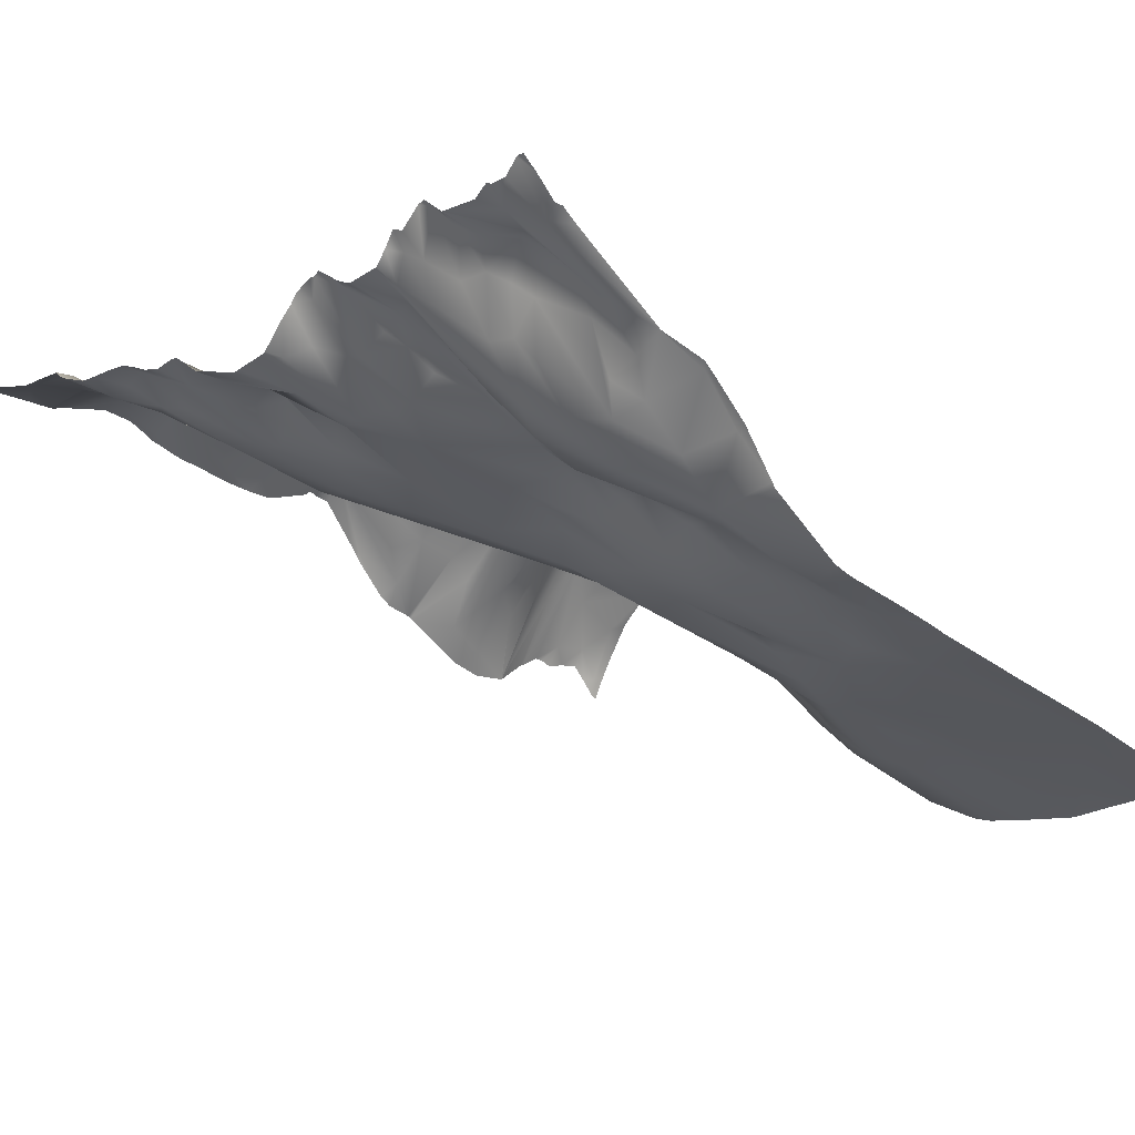
<metadata>
{"format":"obj","ext":"obj","renderer":"f3d","projection":"perspective","resolution":1024,"background":"white","views":[{"elev":-17.5,"azim":-131.7,"up":"+Y"}]}
</metadata>
<code>
o lod_0_023_Cube
v 761.5 52.32 -1525
v 753.4 50.39 -1524
v 747.3 50.27 -1522
v 751.4 50.73 -1519
v 745.9 48.6 -1519
v 740.8 46.07 -1521
v 736.3 45.91 -1522
v 731.6 45.79 -1523
v 733.6 43.34 -1519
v 728.2 44.14 -1522
v 729.1 41.85 -1519
v 724.2 42.37 -1522
v 724.5 39.85 -1517
v 722.2 43.85 -1524
v 718.5 41.42 -1525
v 719.7 41.91 -1520
v 707.1 36.83 -1520
v 705.1 39.22 -1523
v 696 43.73 -1522
v 672.3 43.73 -1523
v 669 41.96 -1521
v 759.7 54.42 -1509
v 761.1 51.99 -1503
v 756.1 54.06 -1502
v 754.6 55.3 -1506
v 760.4 50.67 -1494
v 756.8 53.03 -1486
v 759.2 52.92 -1479
v 756.6 53.95 -1489
v 754.2 54.71 -1493
v 753.1 54.62 -1487
v 753 55.25 -1483
v 744.5 50.65 -1487
v 752.6 55.52 -1496
v 745.3 52.29 -1493
v 750.9 56.19 -1504
v 750.2 56.09 -1499
v 752.1 52.48 -1514
v 748.3 49.78 -1517
v 748.4 54.86 -1509
v 737.4 44.4 -1517
v 744.6 49.65 -1513
v 743.9 51.92 -1509
v 730 39.45 -1512
v 737.8 46.9 -1512
v 740 49.76 -1510
v 744.6 51.27 -1506
v 736.1 44.1 -1514
v 733.6 42.29 -1511
v 736.3 45.52 -1509
v 734.4 41.38 -1506
v 725.7 38.55 -1512
v 728.4 36.42 -1502
v 720.9 33.8 -1504
v 721.7 37.43 -1512
v 735.8 41.45 -1502
v 720.4 39.92 -1517
v 716.2 34.1 -1508
v 719 38.63 -1513
v 716.8 40.49 -1515
v 712.7 34.75 -1511
v 715.7 41.34 -1517
v 708.3 31.62 -1505
v 713.5 39.68 -1520
v 709.8 36.81 -1513
v 712.8 39.66 -1516
v 706.6 34.67 -1514
v 704 34.57 -1515
v 700.7 32.5 -1509
v 702.1 39.79 -1522
v 700.2 43.78 -1524
v 700.6 39.27 -1519
v 698.3 38.49 -1519
v 700 34.85 -1514
v 696.7 34.63 -1514
v 694.5 39.9 -1519
v 694 38.8 -1517
v 691.7 40.85 -1519
v 692.8 36.39 -1514
v 690.6 34.4 -1509
v 688.5 40.4 -1521
v 689.1 37.68 -1514
v 691.3 31.45 -1502
v 689.1 32.22 -1505
v 686.5 32.91 -1513
v 688 41.46 -1523
v 686.1 44.02 -1523
v 682.5 30.94 -1512
v 683.5 42.38 -1523
v 684.9 39.08 -1521
v 680.9 46.6 -1524
v 681.8 40.67 -1520
v 681.6 35.45 -1517
v 679.7 44.68 -1522
v 678.8 40.75 -1520
v 677.2 43.29 -1522
v 672.5 42.44 -1520
v 675.2 43.06 -1519
v 679.8 35.69 -1515
v 677.9 40.01 -1517
v 675.9 38.31 -1516
v 672.3 40.92 -1515
v 670.2 37.75 -1514
v 673.2 36.69 -1512
v 678.3 33.57 -1514
v 678.8 29.01 -1510
v 675.5 28.45 -1507
v 678.8 25.31 -1503
v 670.2 32.88 -1509
v 674.2 31.71 -1508
v 672 29.58 -1506
v 667.2 34.44 -1508
v 672.8 25.76 -1501
v 667.8 32.34 -1502
v 668.3 27.65 -1498
v 674 21.85 -1495
v 670.4 14.51 -1475
v 672.5 16.81 -1482
v 674.9 18.99 -1486
v 675.5 21.27 -1493
v 674.2 16.42 -1477
v 679.2 23.06 -1491
v 681.5 24.94 -1500
v 685.3 29.22 -1508
v 686.3 27.65 -1502
v 684.6 26.6 -1495
v 689.9 29.3 -1497
v 690.8 26 -1492
v 688.3 26.95 -1493
v 682.3 23.58 -1490
v 686.2 22.33 -1490
v 679 19.08 -1485
v 694.5 30.13 -1498
v 694.2 26.52 -1492
v 699.5 30.16 -1498
v 707.7 28.65 -1494
v 698 28.04 -1493
v 692.8 21.94 -1487
v 700.6 27.57 -1491
v 684.9 18.36 -1484
v 699.1 23.7 -1486
v 678.9 15.51 -1475
v 692.3 19.88 -1482
v 677.4 13.82 -1472
v 705.6 25.9 -1486
v 673.4 11.83 -1466
v 682.2 13.17 -1469
v 686.3 15.63 -1474
v 688.4 17.24 -1476
v 689.8 15.9 -1470
v 696 18.14 -1474
v 690.4 13.41 -1465
v 699.5 20.64 -1479
v 697.6 17.31 -1468
v 705 23.16 -1474
v 687.4 11.61 -1461
v 692.8 11.97 -1459
v 683.2 10.36 -1456
v 686.7 8.564 -1448
v 697.1 16.3 -1463
v 683.5 4.309 -1434
v 701.7 21.67 -1468
v 694.3 8.455 -1447
v 697.7 13.41 -1456
v 698 9.828 -1447
v 701.9 19.49 -1456
v 700.8 14.9 -1453
v 702.7 24.55 -1462
v 703.7 17.05 -1450
v 705.1 27.79 -1466
v 702.5 13.07 -1447
v 708.8 30 -1468
v 707.6 33.09 -1463
v 705.3 29.17 -1460
v 710.4 37.88 -1462
v 706.9 32.42 -1458
v 712.5 36.79 -1464
v 705.5 26.37 -1455
v 712.2 40 -1460
v 711.3 28.54 -1454
v 713.5 38.16 -1458
v 717.4 41.93 -1463
v 718 43.5 -1461
v 716.8 37.31 -1456
v 713.8 24.95 -1450
v 725.6 49.41 -1461
v 720.3 40.71 -1467
v 721.3 44.01 -1458
v 713.5 33.33 -1470
v 719.6 39.73 -1455
v 710.5 29.26 -1473
v 717.3 30.64 -1451
v 722.7 38.37 -1452
v 718 27.7 -1447
v 729.7 51.5 -1457
v 710.5 16.78 -1441
v 728.8 52.1 -1461
v 705.3 12.3 -1441
v 731.3 49.43 -1465
v 700.5 6.906 -1434
v 707.8 12.61 -1435
v 715.1 20.36 -1435
v 690.1 3.81 -1430
v 718.3 25.46 -1440
v 712.1 17.07 -1432
v 721.1 28.68 -1432
v 722.5 33.15 -1443
v 728.6 45.53 -1451
v 723.9 33.39 -1436
v 731.5 47.18 -1430
v 731.2 47.63 -1432
v 735.9 47.54 -1434
v 730.9 50.99 -1439
v 733.4 51.41 -1438
v 738.7 44.74 -1432
v 739.1 50.48 -1439
v 742 45.6 -1432
v 749.4 47.18 -1431
v 746.7 48.86 -1433
v 750 47.8 -1435
v 745 50.13 -1435
v 742.7 52.27 -1441
v 745.5 52.8 -1441
v 748.8 51.99 -1443
v 743.2 53.32 -1446
v 739.9 54.32 -1445
v 734.9 55.04 -1445
v 738 55.03 -1448
v 733.4 54.08 -1441
v 731.6 52.39 -1443
v 732.5 52.22 -1447
v 729.3 49.25 -1441
v 726.1 39.56 -1440
v 727 43.62 -1443
v 728.9 47.8 -1445
v 726.7 41.93 -1447
v 735.1 52.56 -1451
v 733.9 52 -1455
v 739.1 54.25 -1453
v 734.4 53.44 -1461
v 737.3 54.22 -1457
v 738.5 54.2 -1465
v 740.8 52.74 -1460
v 742.4 52.54 -1450
v 741.6 52.6 -1454
v 745.3 52.25 -1446
v 753.9 40.57 -1454
v 749.6 46.05 -1450
v 752.3 47.1 -1446
v 757.5 38.91 -1449
v 745.9 48.67 -1459
v 760.2 34.03 -1453
v 742.8 53.78 -1467
v 759.5 36.11 -1457
v 753.3 47.43 -1443
v 753.5 47.46 -1441
v 756.9 42.09 -1443
v 756.5 42.86 -1438
v 761 37.39 -1438
v 761 37.87 -1434
v 757.2 40.26 -1432
v 761.5 34.27 -1431
v 755.1 41.13 -1459
v 754.6 43.62 -1462
v 748.9 48.95 -1462
v 747.3 52.45 -1468
v 754.5 44.67 -1467
v 744.4 54.32 -1470
v 751.6 50.95 -1472
v 738.9 53.69 -1469
v 736.3 50.68 -1471
v 739.7 50.54 -1474
v 726.2 43.87 -1470
v 731.3 47.54 -1474
v 722.8 41.87 -1471
v 728.2 45.6 -1476
v 732.7 43.57 -1481
v 714.9 35.58 -1474
v 721.8 40.83 -1477
v 720.1 40.3 -1473
v 725.1 40.3 -1480
v 719.5 35.23 -1482
v 711.1 30.4 -1477
v 712.4 29.21 -1482
v 705.8 24.86 -1480
v 710.8 27.69 -1486
v 720.3 33.75 -1488
v 723.6 37.17 -1486
v 717.1 31.07 -1489
v 728.3 37.18 -1490
v 735 43.71 -1485
v 715.1 31.19 -1499
v 729.4 37.59 -1495
v 733.5 41.71 -1490
v 735.8 42.75 -1497
v 734.3 43.38 -1494
v 736.9 46.33 -1493
v 738.8 49.63 -1490
v 741.9 48.27 -1500
v 743.9 52.01 -1496
v 745 53.26 -1501
v 740.3 49.95 -1495
v 748.8 56.07 -1502
v 747.1 55.22 -1499
v 741.9 51.79 -1491
v 740.4 48.14 -1487
v 740.2 47.39 -1483
v 744.9 51.41 -1483
v 741.2 49.45 -1479
v 749 54.89 -1478
v 742.1 51.32 -1477
v 744.6 53.7 -1474
v 748 54.4 -1474
v 753.7 55.63 -1479
v 752.1 54.01 -1476
v 755.5 47.56 -1471
v 755.7 53.77 -1476
v 759.3 51.95 -1476
v 757.9 43.99 -1469
v 760.2 40.45 -1466
v 762 44.07 -1471
v 678.6 4.861 -1435
v 669.5 7.472 -1445
v 762.5 32.19 -1430
v 762.5 31.87 -1430
v 761 34.61 -1430
v 762.5 33.93 -1432
v 762.5 35.77 -1434
v 762.5 35.5 -1436
v 762.5 34.97 -1438
v 762.5 35.51 -1440
v 762.5 34.23 -1443
v 762.5 34.16 -1443
v 762.5 35.57 -1441
v 762.5 31.9 -1453
v 762.5 31.36 -1451
v 762.5 31.6 -1447
v 762.5 31.64 -1447
v 762.5 32.47 -1455
v 762.5 36.74 -1462
v 750.6 46.08 -1430
v 749.3 45.5 -1430
v 759.6 36.87 -1430
v 756.6 40.99 -1430
v 752.3 44.58 -1430
v 751.4 45.46 -1430
v 751 45.8 -1430
v 762.5 31.64 -1447
v 762.5 31.62 -1447
v 762.5 31.62 -1447
v 762.5 37.05 -1462
v 762.5 37.16 -1462
v 739.1 42.57 -1430
v 738.2 43.19 -1430
v 747.2 46.08 -1430
v 744 45.13 -1430
v 742.1 43.21 -1430
v 739.9 42.98 -1430
v 737 43.61 -1430
v 734.1 46.22 -1430
v 745.4 45.99 -1430
v 731.6 46.97 -1430
v 731.3 46.79 -1430
v 729.1 43.05 -1430
v 727.6 40.65 -1430
v 727 39.47 -1430
v 726.4 38.47 -1430
v 721.2 30.58 -1430
v 719.2 27.88 -1430
v 718.7 26.75 -1430
v 713.8 20.3 -1430
v 711.3 17.53 -1430
v 690.2 3.707 -1430
v 690 3.691 -1430
v 690.6 3.794 -1430
v 683.4 2.967 -1430
v 697.5 5.027 -1430
v 695.1 4.374 -1430
v 702.7 8.817 -1430
v 705.7 11.49 -1430
v 703.7 9.631 -1430
v 682.4 3.041 -1430
v 678.4 3.351 -1430
v 674.3 3.568 -1430
v 671.2 3.488 -1430
v 667.2 3.221 -1430
v 667.2 4.109 -1433
v 672.8 3.545 -1430
v 667.2 5.77 -1439
v 667.2 7.809 -1447
v 667.2 10.52 -1459
v 667.2 11.51 -1464
v 762.5 38.03 -1466
v 762.5 37.37 -1463
v 762.5 39.03 -1467
v 762.5 37.21 -1463
v 762.5 43.13 -1471
v 762.5 44.03 -1471
v 762.5 44.99 -1472
v 762.5 49.88 -1476
v 762.5 50.02 -1480
v 762.5 50.63 -1479
v 762.5 50.13 -1477
v 762.5 48.78 -1483
v 762.5 48.3 -1485
v 762.5 48.91 -1491
v 762.5 48.5 -1488
v 762.5 50.01 -1496
v 762.5 51.77 -1503
v 762.5 50.49 -1499
v 762.5 50.21 -1498
v 762.5 52.86 -1504
v 667.2 13.05 -1471
v 667.2 13.54 -1472
v 667.2 14.74 -1477
v 667.2 16.35 -1485
v 667.2 15.9 -1483
v 667.2 16.9 -1486
v 667.2 22.59 -1494
v 667.2 23.12 -1494
v 667.2 28.01 -1498
v 667.2 31.68 -1501
v 667.2 32.99 -1503
v 667.2 34.45 -1508
v 762.5 52.42 -1525
v 762.5 52.37 -1519
v 762.5 52.39 -1525
v 761.5 52.32 -1525
v 762.5 53.91 -1509
v 762.5 53.43 -1506
v 762.5 52.6 -1515
v 762.5 52.4 -1516
v 762.5 52.75 -1515
v 762.5 52.27 -1517
v 762.5 52.3 -1516
v 754.9 50.58 -1525
v 753.6 50.24 -1525
v 751.1 50.07 -1525
v 746.6 49.74 -1525
v 752.9 50.14 -1525
v 746 49.19 -1525
v 744.5 48.36 -1525
v 740.7 46.98 -1525
v 738.5 46.79 -1525
v 735.6 46.64 -1525
v 718.4 41.44 -1525
v 711.4 39.12 -1525
v 710.4 39.23 -1525
v 732.6 46.33 -1525
v 730.9 45.68 -1525
v 729.4 45.08 -1525
v 728 44.46 -1525
v 725.6 43.82 -1525
v 723.3 44.12 -1525
v 722.2 44.07 -1525
v 718.8 41.72 -1525
v 718.6 41.54 -1525
v 706.6 39.59 -1525
v 706 39.77 -1525
v 698.9 45.23 -1525
v 698.1 45.15 -1525
v 697.5 45.57 -1525
v 694.4 43.5 -1525
v 693.1 42.81 -1525
v 703.2 42.44 -1525
v 701.9 43.44 -1525
v 701 44.42 -1525
v 692.1 42.54 -1525
v 688.6 42.76 -1525
v 688.3 42.77 -1525
v 687 44.2 -1525
v 684.4 45.2 -1525
v 682.1 47.01 -1525
v 678.6 45.07 -1525
v 678.6 45.05 -1525
v 678.6 45.05 -1525
v 685.8 45.85 -1525
v 681.2 47.22 -1525
v 667.2 34.47 -1508
v 667.2 34.54 -1509
v 667.2 41.79 -1519
v 667.2 43.02 -1520
v 678.6 45.05 -1525
v 678.5 45.05 -1525
v 673.8 44.56 -1525
v 671.6 45.27 -1525
v 669.6 45.2 -1525
v 668.1 46.65 -1525
v 667.2 43.07 -1521
v 667.8 46.72 -1525
v 667.2 45.27 -1523
v 667.2 46.63 -1525
v 672.3 45.64 -1525
f 425 428 1
f 2 436 437
f 1 436 2
f 2 437 440
f 2 426 1
f 3 438 439
f 3 4 2
f 4 434 2
f 3 441 5
f 4 3 5
f 6 442 443
f 5 442 6
f 6 444 7
f 7 444 445
f 8 445 449
f 8 449 450
f 9 6 7
f 9 7 8
f 8 451 10
f 10 11 8
f 11 9 8
f 10 452 12
f 12 452 453
f 13 11 10
f 13 10 12
f 12 454 14
f 14 454 455
f 14 456 15
f 15 456 457
f 15 457 446
f 16 14 15
f 16 12 14
f 15 447 17
f 17 16 15
f 17 447 448
f 17 448 458
f 18 458 459
f 18 459 465
f 19 462 463
f 20 485 493
f 20 484 485
f 20 487 21
f 23 409 412
f 23 430 22
f 22 429 433
f 24 23 22
f 24 410 23
f 22 431 25
f 24 22 25
f 26 411 24
f 27 407 26
f 28 401 404
f 404 27 28
f 29 27 26
f 29 26 30
f 30 26 24
f 31 27 29
f 31 29 30
f 32 27 31
f 32 28 27
f 31 30 33
f 33 32 31
f 30 24 34
f 34 24 25
f 35 30 34
f 33 30 35
f 34 25 36
f 35 34 37
f 37 34 36
f 36 25 38
f 38 431 432
f 38 435 4
f 39 38 4
f 39 4 5
f 36 38 40
f 40 38 39
f 39 5 41
f 41 5 6
f 9 41 6
f 42 40 39
f 42 39 41
f 43 40 42
f 44 41 9
f 44 9 11
f 45 42 41
f 46 43 42
f 46 42 45
f 47 40 43
f 47 43 46
f 47 36 40
f 45 41 48
f 44 48 41
f 49 45 48
f 44 49 48
f 50 46 45
f 49 50 45
f 51 46 50
f 51 50 49
f 51 49 44
f 51 47 46
f 52 44 11
f 13 52 11
f 53 51 44
f 54 44 52
f 54 53 44
f 55 52 13
f 53 56 51
f 56 47 51
f 57 55 13
f 57 13 12
f 57 12 16
f 58 52 55
f 58 54 52
f 59 55 57
f 58 55 59
f 59 57 60
f 58 59 61
f 61 59 60
f 60 57 62
f 61 60 62
f 62 57 16
f 63 58 61
f 62 16 64
f 64 16 17
f 65 61 62
f 63 61 65
f 66 62 64
f 65 62 66
f 66 64 67
f 65 66 67
f 67 64 17
f 63 65 67
f 68 67 17
f 68 17 18
f 69 63 67
f 69 67 68
f 70 68 18
f 70 465 466
f 466 71 70
f 72 68 70
f 72 70 71
f 71 461 73
f 73 72 71
f 19 461 462
f 74 68 72
f 69 68 74
f 75 74 72
f 75 72 73
f 69 74 75
f 76 73 19
f 77 73 76
f 77 75 73
f 78 76 19
f 77 76 78
f 19 464 78
f 79 75 77
f 79 77 78
f 80 75 79
f 80 79 78
f 78 468 81
f 81 468 469
f 80 78 82
f 82 78 81
f 80 83 75
f 83 69 75
f 84 80 82
f 83 80 84
f 85 82 81
f 85 84 82
f 86 469 470
f 85 81 86
f 86 471 87
f 87 471 477
f 88 85 86
f 87 472 89
f 90 86 87
f 90 87 89
f 88 86 90
f 89 473 91
f 91 473 478
f 92 90 89
f 92 89 91
f 93 90 92
f 93 88 90
f 94 92 91
f 94 474 475
f 95 93 92
f 95 92 94
f 94 476 96
f 95 94 96
f 96 483 97
f 97 484 20
f 98 95 96
f 97 98 96
f 99 93 95
f 99 88 93
f 98 100 95
f 99 95 100
f 101 100 98
f 101 99 100
f 102 98 97
f 102 101 98
f 103 97 20
f 103 102 97
f 103 20 21
f 104 101 102
f 103 104 102
f 105 99 101
f 106 99 105
f 106 88 99
f 107 105 101
f 107 106 105
f 104 107 101
f 108 88 106
f 107 108 106
f 109 104 103
f 110 107 104
f 109 110 104
f 111 107 110
f 109 111 110
f 112 109 103
f 112 111 109
f 112 103 21
f 113 107 111
f 113 108 107
f 113 111 114
f 114 111 112
f 115 113 114
f 115 116 113
f 113 116 108
f 118 417 117
f 118 119 116
f 119 120 116
f 116 120 108
f 118 121 119
f 117 121 118
f 119 122 120
f 120 123 108
f 120 122 123
f 123 124 108
f 108 124 88
f 88 124 85
f 124 84 85
f 124 125 84
f 123 125 124
f 125 83 84
f 126 125 123
f 122 126 123
f 127 83 125
f 126 127 125
f 127 128 83
f 129 127 126
f 129 128 127
f 122 130 126
f 131 129 126
f 130 131 126
f 131 128 129
f 122 132 130
f 132 131 130
f 119 132 122
f 121 132 119
f 128 133 83
f 83 133 69
f 128 134 133
f 133 135 69
f 134 135 133
f 135 136 69
f 136 63 69
f 134 137 135
f 138 134 128
f 134 138 137
f 138 128 131
f 137 139 135
f 138 139 137
f 139 136 135
f 140 138 131
f 132 140 131
f 138 141 139
f 142 140 132
f 121 142 132
f 140 143 138
f 143 141 138
f 144 142 121
f 141 145 139
f 145 136 139
f 146 144 121
f 146 121 117
f 144 147 142
f 146 147 144
f 142 147 140
f 146 413 392
f 147 148 140
f 148 143 140
f 148 149 143
f 148 150 149
f 150 143 149
f 147 150 148
f 150 151 143
f 147 152 150
f 152 151 150
f 151 153 143
f 143 153 141
f 153 145 141
f 151 154 153
f 152 154 151
f 153 155 145
f 154 155 153
f 147 156 152
f 152 157 154
f 156 157 152
f 158 156 147
f 146 158 147
f 159 157 156
f 158 159 156
f 157 160 154
f 161 159 158
f 160 162 154
f 162 155 154
f 159 163 157
f 161 163 159
f 157 164 160
f 163 165 157
f 165 164 157
f 164 166 160
f 164 165 167
f 164 167 166
f 166 168 160
f 160 168 162
f 167 169 166
f 168 170 162
f 171 169 167
f 165 171 167
f 170 172 162
f 168 173 170
f 170 173 172
f 174 173 168
f 166 174 168
f 174 175 173
f 166 176 174
f 176 175 174
f 173 175 177
f 173 177 172
f 166 178 176
f 169 178 166
f 176 179 175
f 175 179 177
f 178 180 176
f 169 180 178
f 176 181 179
f 176 180 181
f 179 182 177
f 181 183 179
f 179 183 182
f 180 184 181
f 181 184 183
f 169 185 180
f 185 184 180
f 171 185 169
f 183 186 182
f 177 182 187
f 182 186 187
f 177 187 172
f 188 186 183
f 184 188 183
f 172 187 189
f 184 190 188
f 191 172 189
f 162 172 191
f 162 191 155
f 192 190 184
f 185 192 184
f 193 190 192
f 190 193 188
f 185 194 192
f 192 194 193
f 193 195 188
f 196 194 185
f 196 185 171
f 188 195 197
f 186 188 197
f 198 196 171
f 165 198 171
f 186 197 199
f 186 199 187
f 200 198 165
f 163 200 165
f 200 201 198
f 201 196 198
f 201 202 196
f 203 378 163
f 161 203 163
f 196 202 204
f 196 204 194
f 205 202 201
f 205 206 202
f 202 206 204
f 204 207 194
f 205 370 206
f 207 208 194
f 194 208 193
f 208 195 193
f 206 209 204
f 204 209 207
f 367 209 206
f 210 212 211
f 209 211 213
f 211 212 214
f 211 214 213
f 359 215 212
f 212 215 216
f 214 212 216
f 358 217 215
f 215 217 216
f 218 347 220
f 219 218 220
f 217 219 221
f 217 221 222
f 216 217 222
f 221 219 223
f 222 221 223
f 219 224 223
f 219 220 224
f 222 223 225
f 223 224 225
f 216 222 226
f 226 222 225
f 216 226 227
f 226 225 228
f 227 226 228
f 229 216 227
f 216 229 214
f 213 214 229
f 229 227 230
f 213 229 230
f 227 228 231
f 230 227 231
f 232 213 230
f 233 213 232
f 209 213 233
f 209 233 207
f 233 232 234
f 232 230 234
f 233 234 207
f 234 230 235
f 234 235 207
f 235 230 231
f 207 235 236
f 235 231 236
f 207 236 208
f 236 231 208
f 231 237 208
f 231 228 237
f 208 237 238
f 208 238 195
f 237 228 239
f 195 238 240
f 195 240 197
f 238 237 241
f 238 241 240
f 237 239 241
f 197 240 199
f 240 241 242
f 240 242 199
f 241 239 243
f 241 243 242
f 228 244 239
f 228 225 244
f 239 245 243
f 244 245 239
f 225 246 244
f 225 224 246
f 244 247 245
f 246 248 244
f 244 248 247
f 246 249 248
f 224 249 246
f 248 250 247
f 248 249 250
f 245 247 251
f 245 251 243
f 250 252 247
f 243 251 253
f 242 243 253
f 247 254 251
f 247 252 254
f 349 250 249
f 250 337 252
f 224 255 249
f 348 249 255
f 224 256 255
f 220 256 224
f 257 348 255
f 255 256 257
f 332 257 256
f 252 337 336
f 220 258 256
f 256 334 332
f 258 259 256
f 259 334 256
f 259 330 331
f 258 260 259
f 260 329 259
f 261 260 258
f 262 260 261
f 327 260 262
f 252 339 254
f 254 339 340
f 263 340 351
f 251 254 263
f 263 264 251
f 264 351 352
f 251 264 265
f 251 265 266
f 251 266 253
f 265 264 267
f 265 267 266
f 264 396 267
f 253 266 268
f 242 253 268
f 266 267 269
f 266 269 268
f 270 242 268
f 271 242 270
f 199 242 271
f 270 268 272
f 270 272 271
f 199 271 273
f 187 199 273
f 271 274 273
f 187 273 275
f 187 275 189
f 273 274 276
f 273 276 275
f 274 271 277
f 276 274 277
f 271 272 277
f 189 275 278
f 189 278 191
f 275 276 279
f 278 275 280
f 280 275 279
f 280 279 278
f 279 276 281
f 276 277 281
f 278 279 282
f 279 281 282
f 191 278 283
f 155 191 283
f 278 282 284
f 283 278 284
f 155 283 285
f 283 284 285
f 145 155 285
f 285 284 286
f 145 285 286
f 284 282 287
f 284 287 286
f 281 288 282
f 282 288 287
f 281 277 288
f 286 287 289
f 288 290 287
f 287 290 289
f 277 291 288
f 288 291 290
f 289 53 286
f 289 290 53
f 54 286 53
f 286 54 292
f 145 286 292
f 292 54 58
f 136 145 292
f 292 58 63
f 136 292 63
f 290 293 53
f 293 56 53
f 290 294 293
f 290 291 294
f 293 295 56
f 293 294 296
f 293 296 295
f 294 297 296
f 296 297 295
f 291 298 294
f 294 298 297
f 295 299 56
f 56 299 47
f 297 300 295
f 300 299 295
f 299 301 47
f 297 302 300
f 301 303 47
f 303 36 47
f 37 36 303
f 299 304 301
f 301 304 303
f 304 37 303
f 300 304 299
f 35 37 304
f 300 35 304
f 305 35 300
f 305 300 302
f 297 305 302
f 298 305 297
f 305 33 35
f 306 305 298
f 306 33 305
f 291 306 298
f 307 306 291
f 307 33 306
f 277 307 291
f 307 308 33
f 308 32 33
f 277 309 307
f 307 309 308
f 272 309 277
f 310 32 308
f 309 310 308
f 272 311 309
f 272 312 311
f 311 312 309
f 312 310 309
f 272 268 312
f 268 313 312
f 312 313 310
f 268 269 313
f 310 314 32
f 313 314 310
f 314 28 32
f 269 315 313
f 313 315 314
f 269 316 315
f 315 317 314
f 317 28 314
f 316 317 315
f 269 267 316
f 317 318 28
f 316 318 317
f 403 28 318
f 267 319 316
f 319 318 316
f 267 320 319
f 319 320 318
f 318 400 403
f 320 321 318
f 318 399 400
f 321 398 399
f 395 321 320
f 321 397 398
f 322 161 158
f 323 322 158
f 388 322 323
f 323 158 146
f 478 474 91
f 342 341 218
f 373 375 203
f 423 422 114
f 380 201 381
f 360 210 362
f 420 116 115
f 391 323 146
f 422 115 114
f 363 362 210
f 424 114 112
f 489 482 21
f 354 353 215
f 345 258 346
f 345 344 261
f 333 338 257
f 324 327 262
f 355 342 218
f 407 406 26
f 482 481 21
f 355 219 361
f 393 395 320
f 364 363 210
f 402 401 28
f 343 326 262
f 376 203 161
f 487 488 21
f 396 320 267
f 490 492 491
f 479 424 112
f 380 372 205
f 382 376 161
f 374 373 203
f 493 486 20
f 365 209 366
f 417 415 117
f 430 429 22
f 357 356 217
f 419 418 116
f 480 479 112
f 426 425 1
f 356 219 217
f 418 118 116
f 368 367 206
f 329 330 259
f 381 200 379
f 369 368 206
f 370 369 206
f 326 324 262
f 394 393 320
f 467 460 71
f 488 491 21
f 388 389 387
f 406 408 26
f 343 261 344
f 410 409 23
f 378 200 163
f 384 383 322
f 372 371 205
f 387 386 385
f 415 414 117
f 390 389 323
f 440 438 2
f 353 358 215
f 480 21 481
f 346 220 347
f 364 211 365
f 360 359 212
f 382 322 383
f 377 379 200
f 336 335 252
f 392 391 146
f 413 117 414
f 421 420 115
f 425 427 428
f 1 428 436
f 2 434 426
f 3 2 438
f 4 435 434
f 3 439 441
f 5 441 442
f 6 443 444
f 8 7 445
f 8 450 451
f 10 451 452
f 12 453 454
f 14 455 456
f 15 446 447
f 18 17 458
f 20 486 487
f 23 412 430
f 24 411 410
f 22 433 431
f 26 408 411
f 27 405 407
f 404 405 27
f 38 25 431
f 38 432 435
f 70 18 465
f 466 467 71
f 71 460 461
f 19 73 461
f 19 463 464
f 78 464 468
f 86 81 469
f 86 470 471
f 87 477 472
f 89 472 473
f 94 91 474
f 94 475 476
f 96 476 483
f 97 483 484
f 118 416 417
f 203 375 378
f 205 371 370
f 367 366 209
f 359 354 215
f 358 357 217
f 218 341 347
f 349 350 250
f 250 350 337
f 348 349 249
f 257 338 348
f 332 333 257
f 259 331 334
f 260 328 329
f 327 328 260
f 252 335 339
f 263 254 340
f 264 263 351
f 264 352 396
f 403 402 28
f 318 321 399
f 395 397 321
f 388 384 322
f 380 205 201
f 360 212 210
f 420 419 116
f 391 390 323
f 422 421 115
f 424 423 114
f 345 261 258
f 355 218 219
f 376 374 203
f 396 394 320
f 365 211 209
f 356 361 219
f 418 416 118
f 381 201 200
f 326 325 324
f 490 491 488
f 491 489 21
f 387 385 388
f 388 323 389
f 343 262 261
f 378 377 200
f 480 112 21
f 346 258 220
f 364 210 211
f 382 161 322
f 413 146 117

</code>
